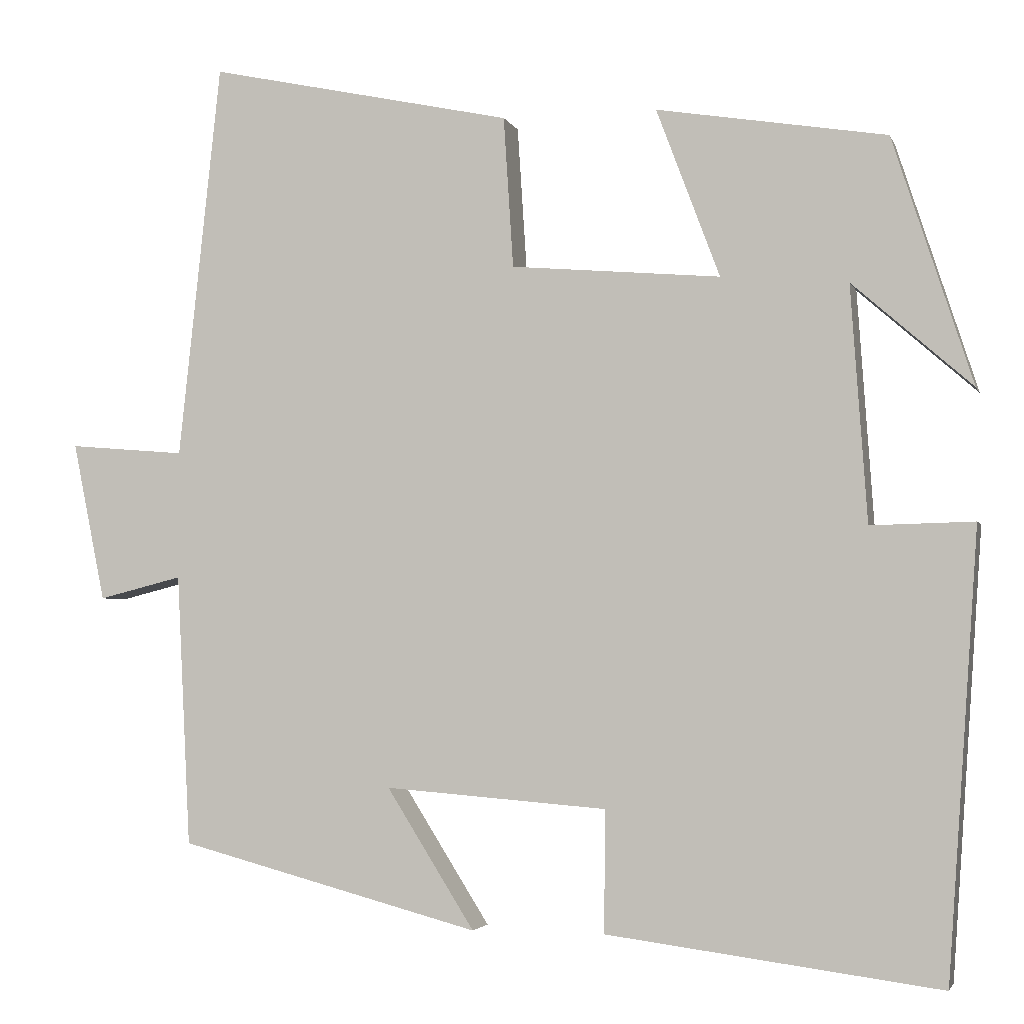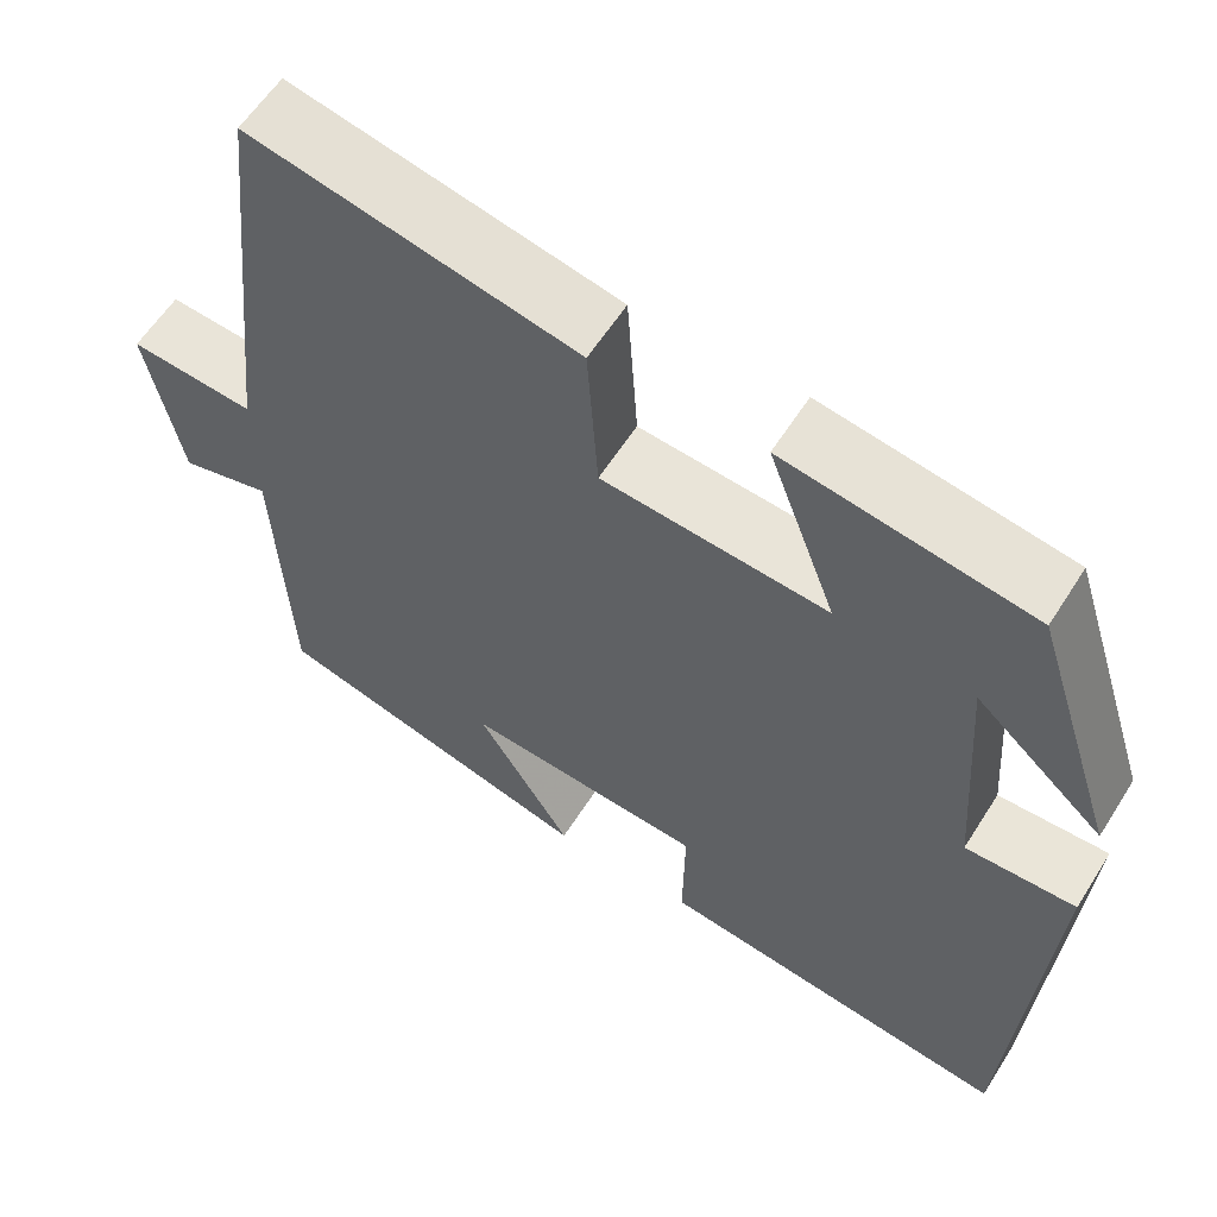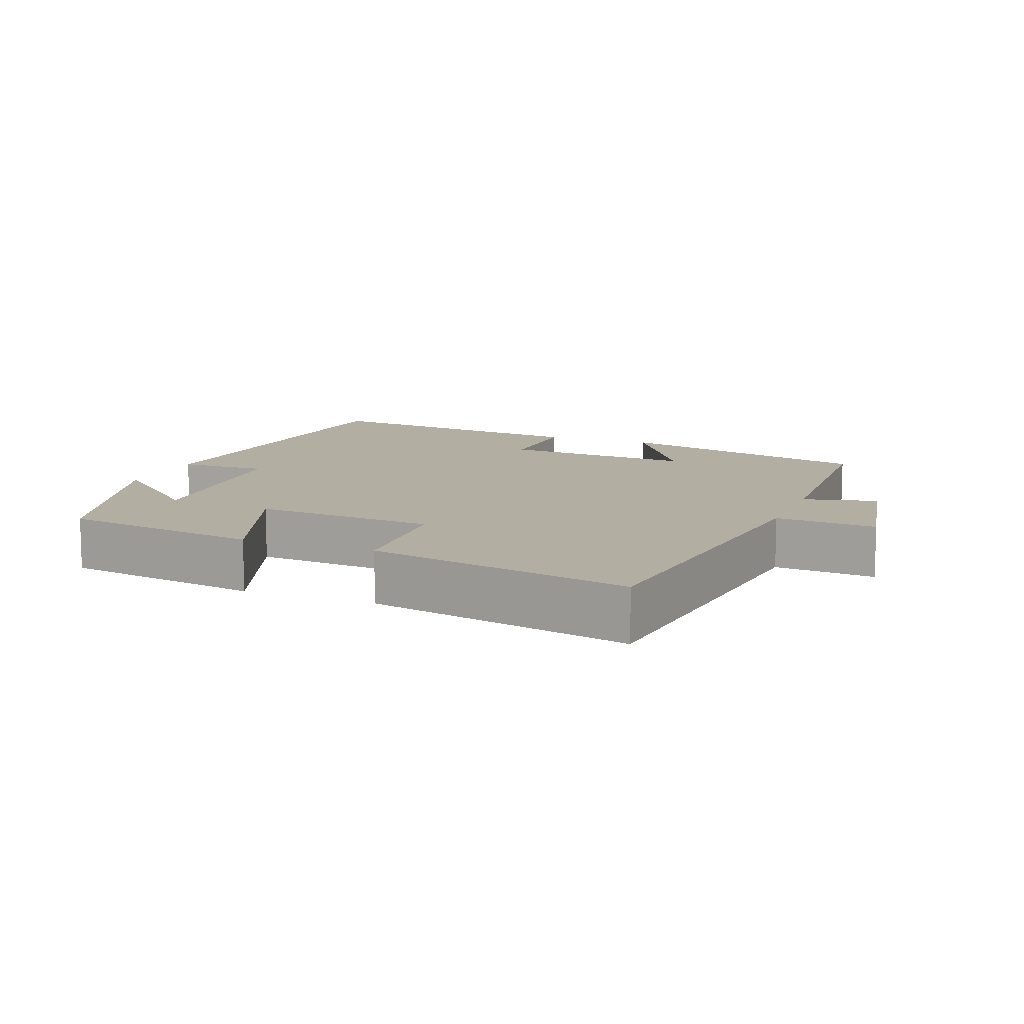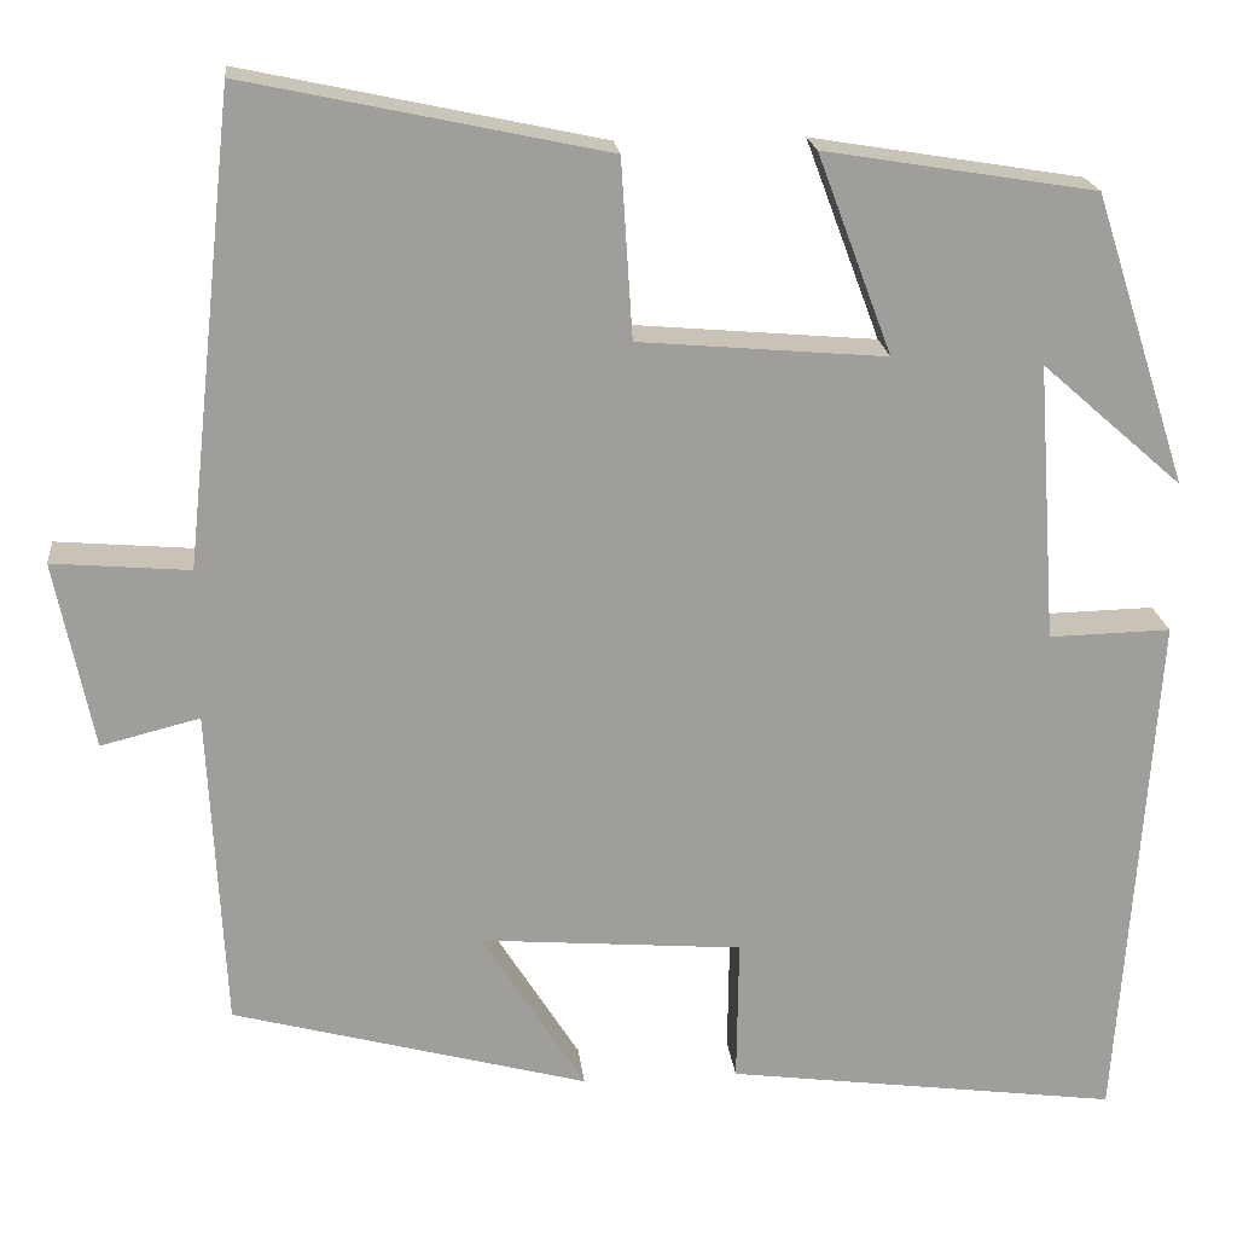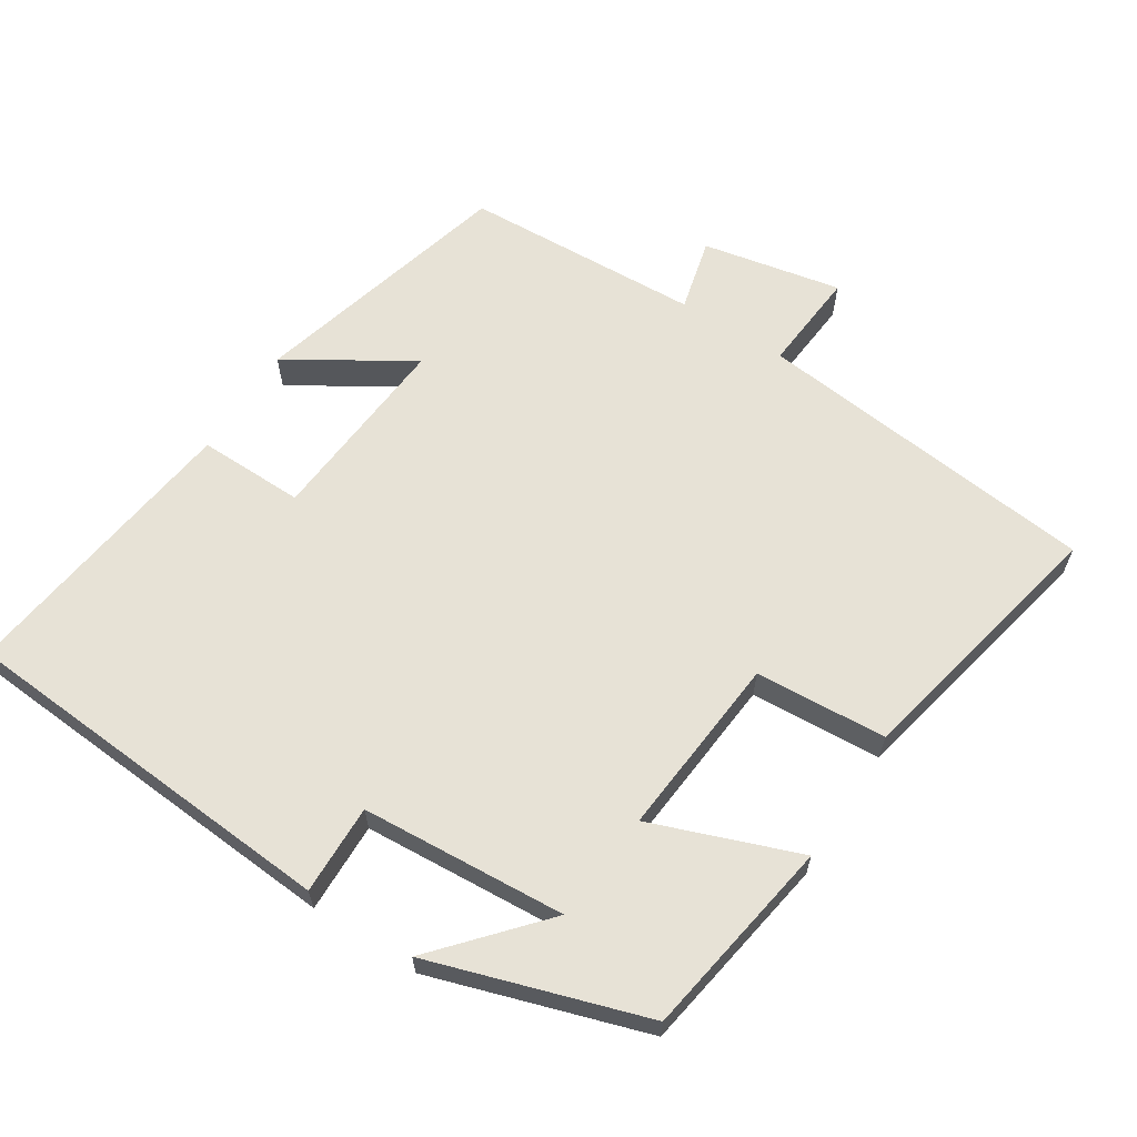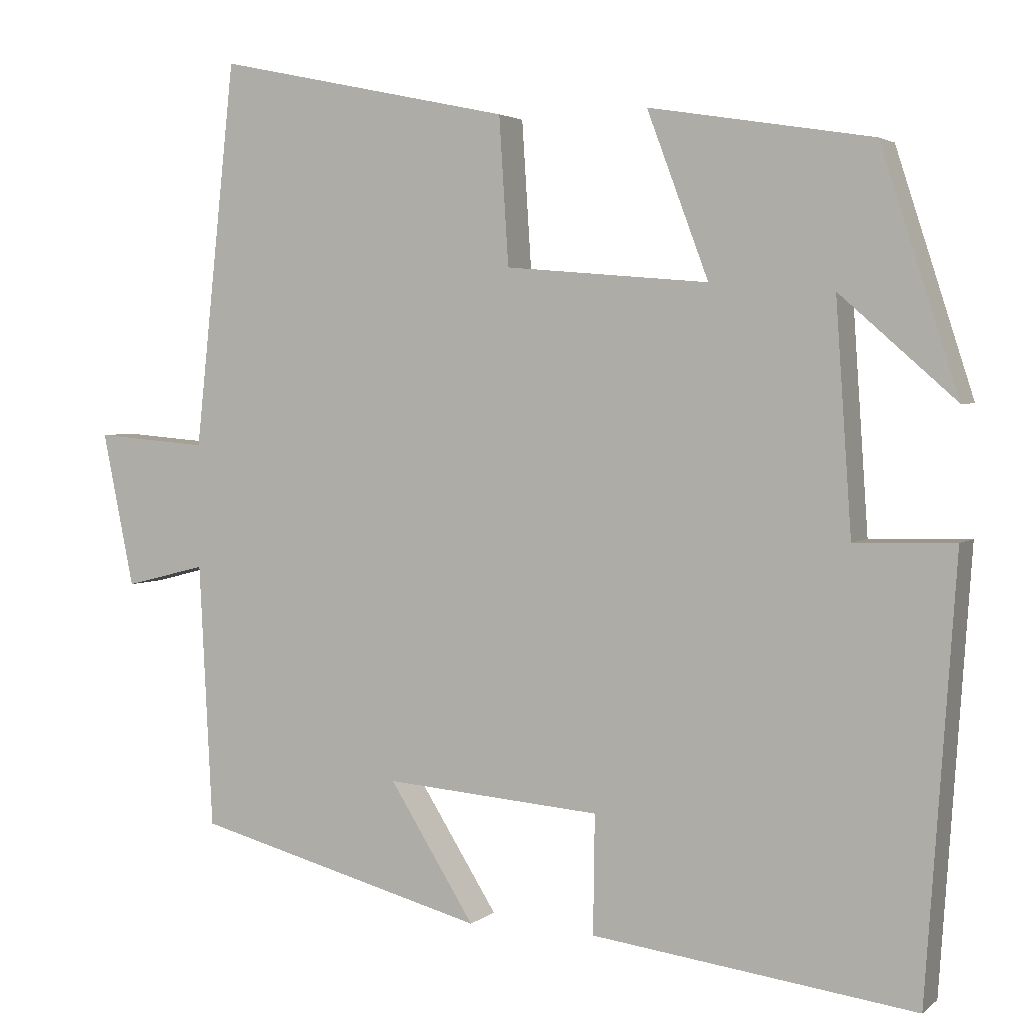
<metadata>
{"format":"obj","ext":"obj","renderer":"f3d","projection":"perspective","resolution":1024,"background":"white","views":[{"elev":-3.2,"azim":-165.5,"up":"+Z"},{"elev":59.1,"azim":-147.9,"up":"+Z"},{"elev":10.7,"azim":21.6,"up":"+Y"},{"elev":19.6,"azim":174.1,"up":"+Z"},{"elev":63.4,"azim":-57.3,"up":"+Y"},{"elev":3.1,"azim":-156.2,"up":"+Z"}]}
</metadata>
<code>
v 0.483 0.07 -0.401
v 0.112 0.07 -0.5
v 0.22 0.07 -0.328
v -0.054 0.07 -0.35
v -0.052 0.07 -0.5
v -0.462 0.07 -0.554
v -0.5 0.07 -0.008
v -0.373 0.07 -0.011
v -0.353 0.07 0.279
v -0.5 0.07 0.15
v -0.402 0.07 0.454
v -0.119 0.07 0.5
v -0.197 0.07 0.292
v 0.061 0.07 0.314
v 0.073 0.07 0.5
v 0.448 0.07 0.58
v 0.5 0.07 0.092
v 0.643 0.07 0.104
v 0.603 0.07 -0.092
v 0.5 0.07 -0.066
v 0.483 0 -0.401
v 0.112 0 -0.5
v 0.22 0 -0.328
v -0.054 0 -0.35
v -0.052 0 -0.5
v -0.462 0 -0.554
v -0.5 0 -0.008
v -0.373 0 -0.011
v -0.353 0 0.279
v -0.5 0 0.15
v -0.402 0 0.454
v -0.119 0 0.5
v -0.197 0 0.292
v 0.061 0 0.314
v 0.073 0 0.5
v 0.448 0 0.58
v 0.5 0 0.092
v 0.643 0 0.104
v 0.603 0 -0.092
v 0.5 0 -0.066
f 17 18 19 20
f 14 15 16 17
f 13 14 17 20
f 11 12 13
f 9 10 11
f 9 11 13
f 8 9 13 20
f 4 5 6 7
f 3 4 7 8
f 20 1 2 3
f 3 8 20
f 40 39 38 37
f 37 36 35 34
f 40 37 34 33
f 33 32 31
f 31 30 29
f 33 31 29
f 40 33 29 28
f 27 26 25 24
f 28 27 24 23
f 23 22 21 40
f 40 28 23
f 1 21 22 2
f 2 22 23 3
f 3 23 24 4
f 4 24 25 5
f 5 25 26 6
f 6 26 27 7
f 7 27 28 8
f 8 28 29 9
f 9 29 30 10
f 10 30 31 11
f 11 31 32 12
f 12 32 33 13
f 13 33 34 14
f 14 34 35 15
f 15 35 36 16
f 16 36 37 17
f 17 37 38 18
f 18 38 39 19
f 19 39 40 20
f 20 40 21 1

</code>
